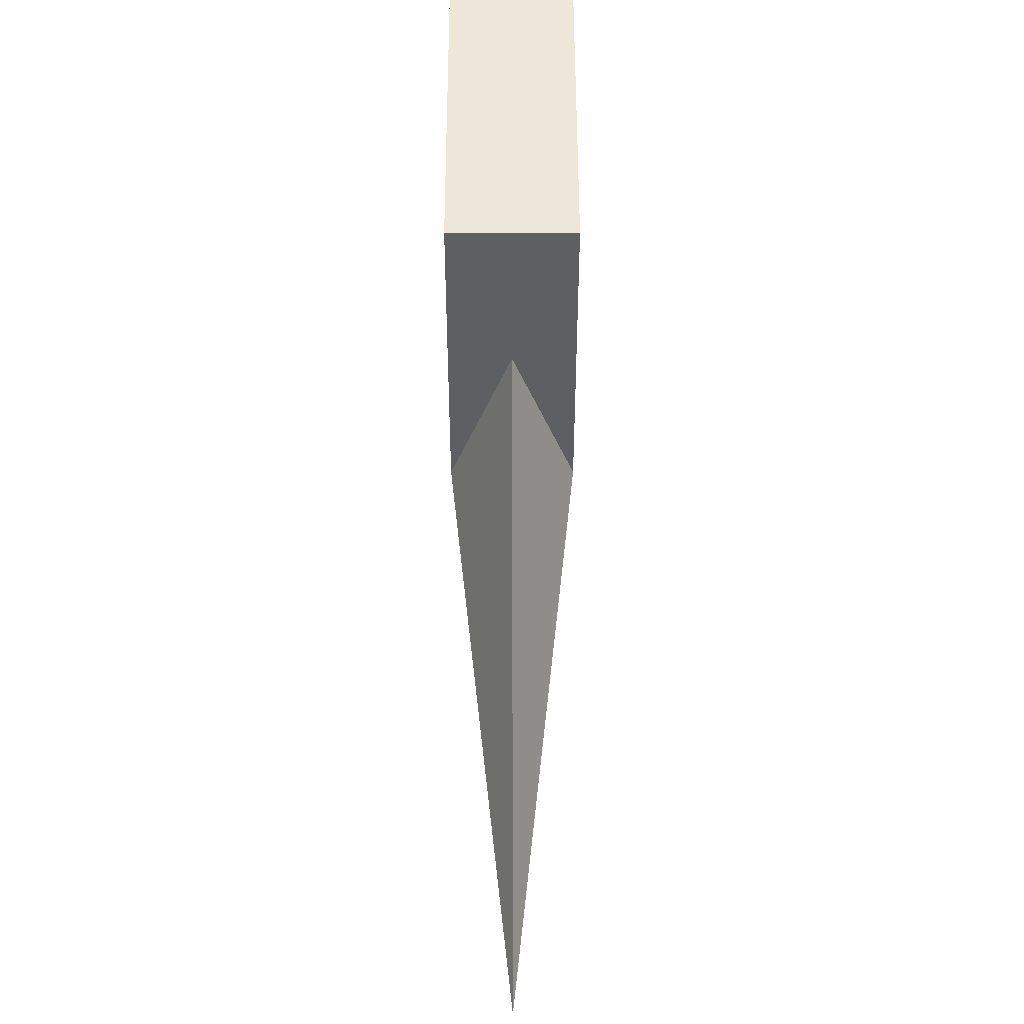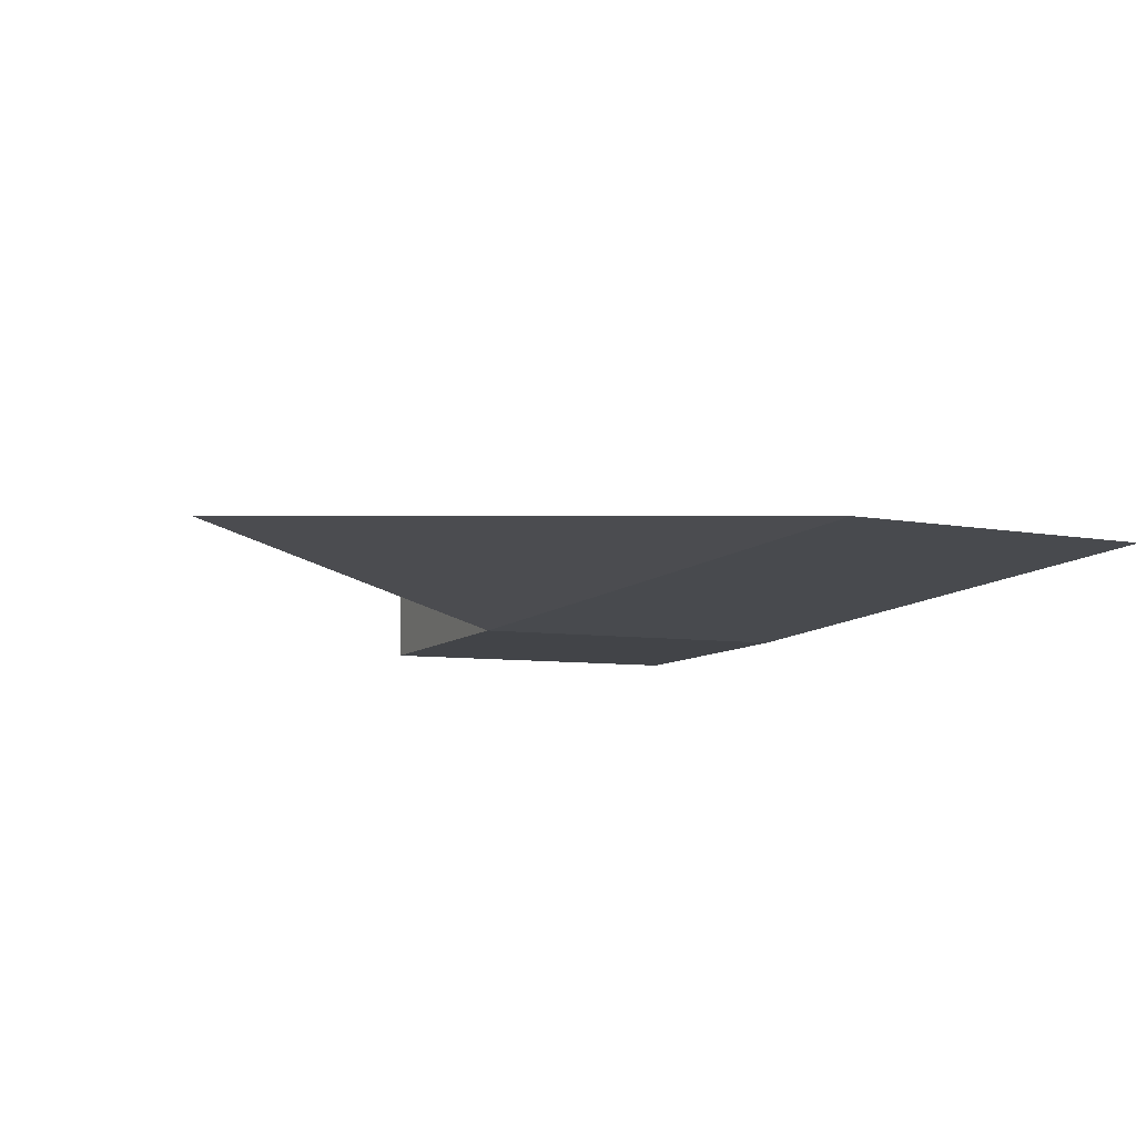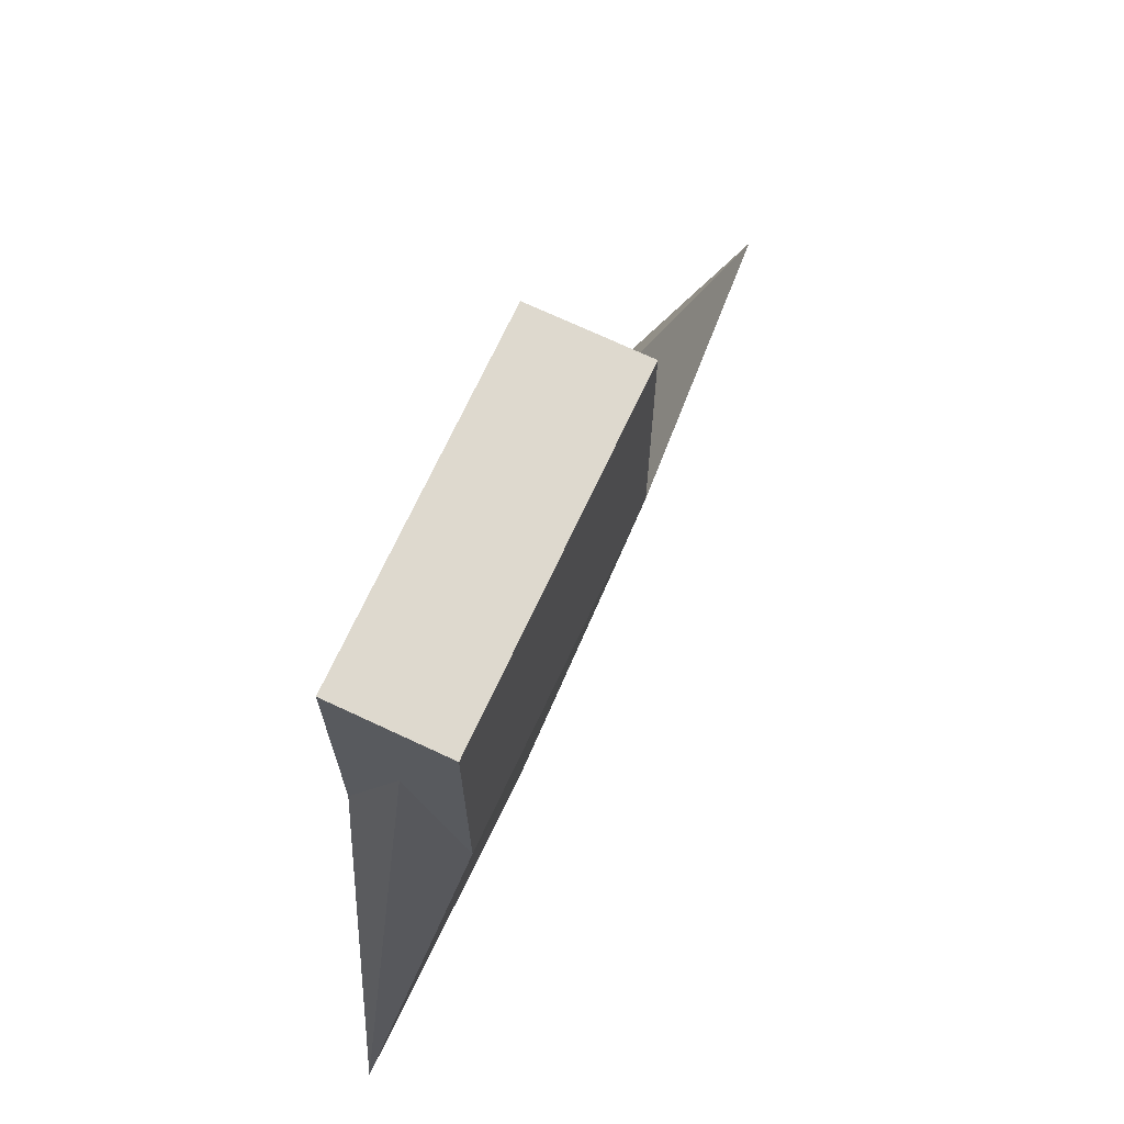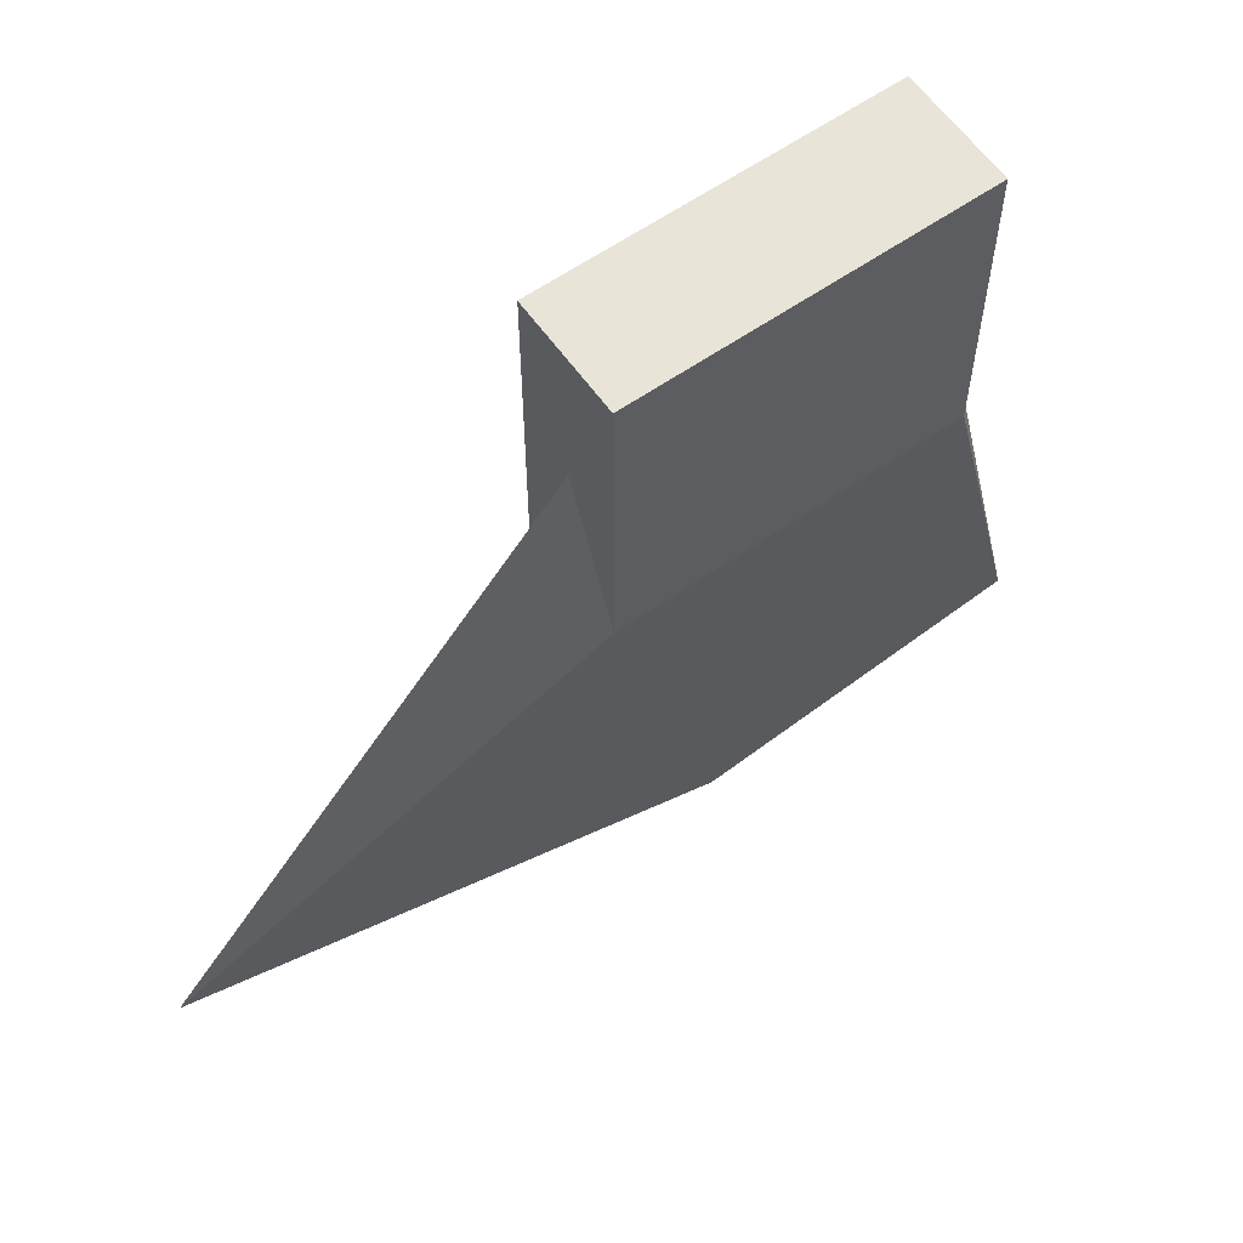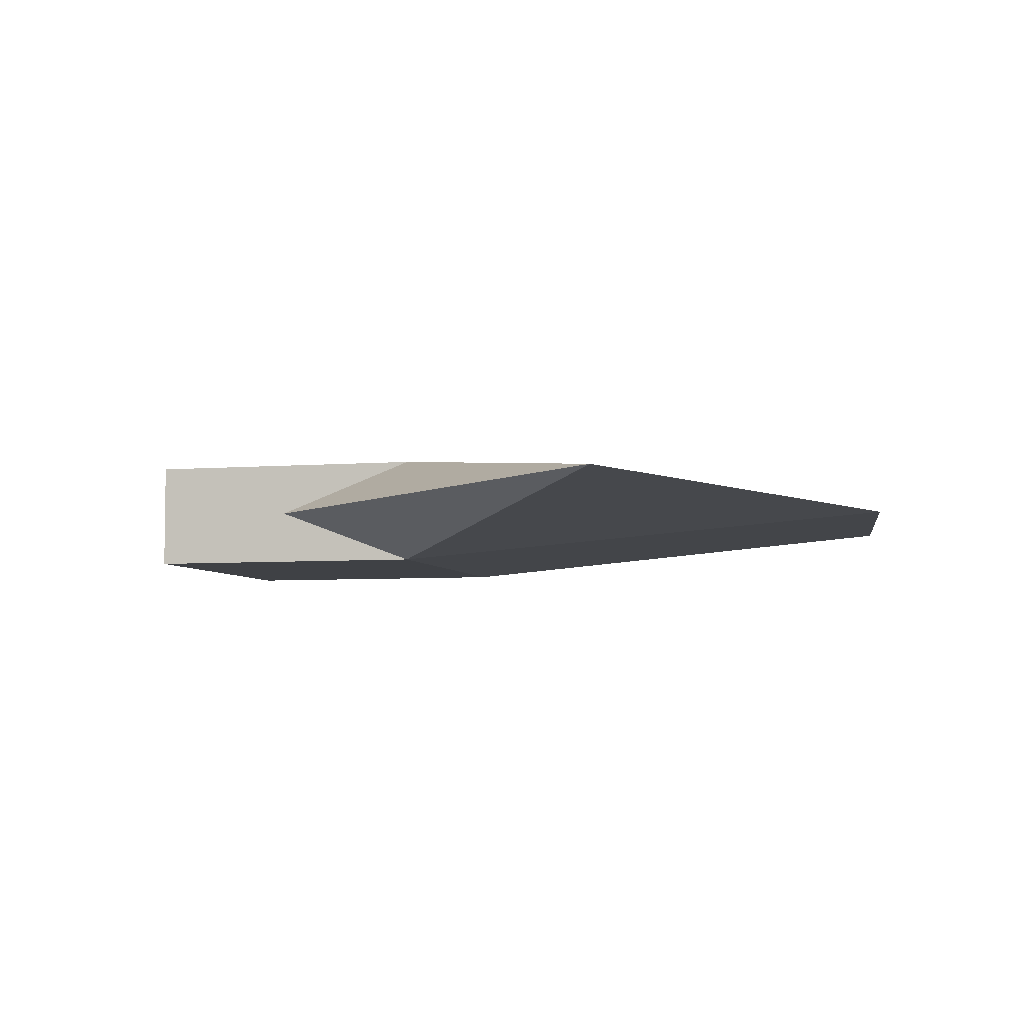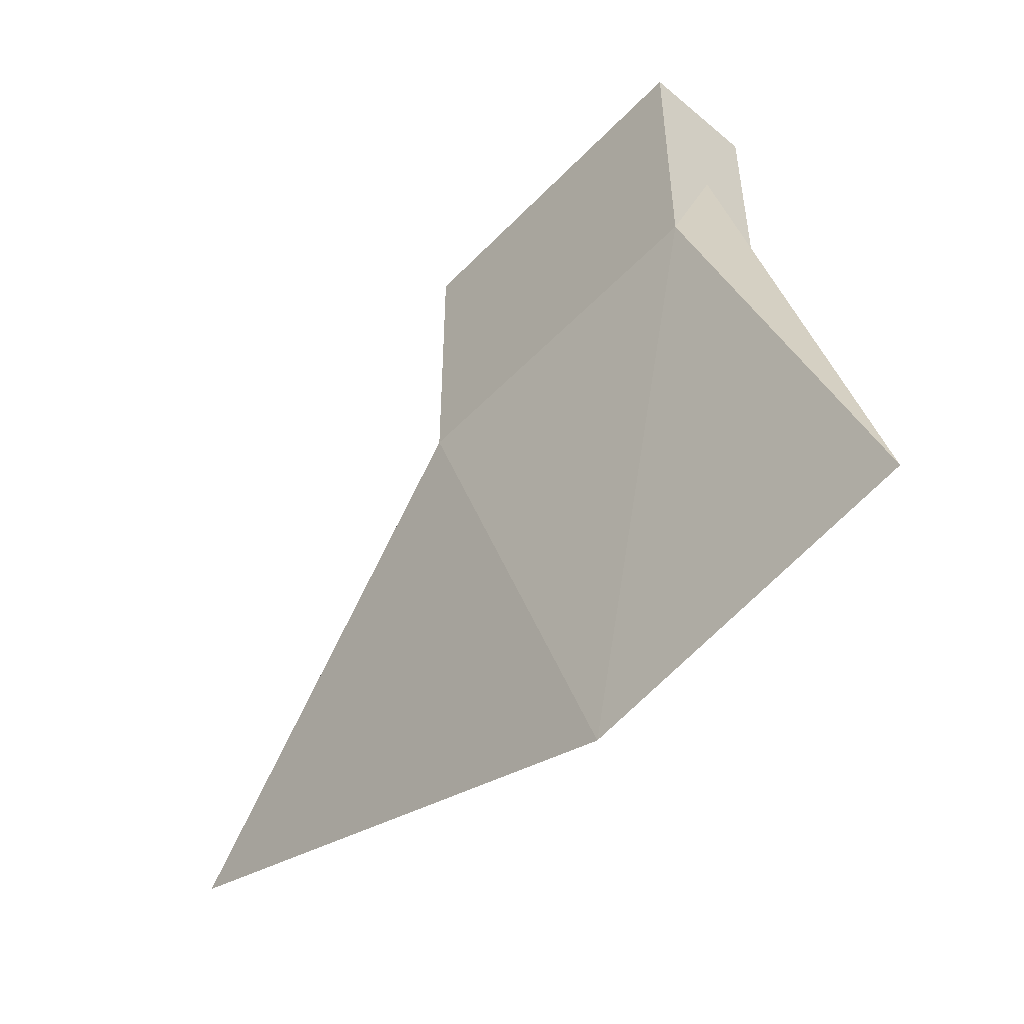
<metadata>
{"format":"obj","ext":"obj","renderer":"f3d","projection":"perspective","resolution":1024,"background":"white","views":[{"elev":49.7,"azim":89.9,"up":"+Z"},{"elev":-7.8,"azim":157.5,"up":"+Y"},{"elev":71.4,"azim":-64.9,"up":"+Z"},{"elev":60.7,"azim":144.6,"up":"+Z"},{"elev":-5.4,"azim":104.4,"up":"+Y"},{"elev":-53.2,"azim":-132.4,"up":"+Z"}]}
</metadata>
<code>
v 0.0125 -0.015 0.03
v 0.0125 -0.015 0.07
v 0.0125 0 0.07
v -0.0775 -0.015 0.03
v -0.0775 0 0.07
v -0.0775 -0.015 0.07
v 0.0125 0.015 0.03
v 0.0125 0.015 0.07
v -0.0775 0.015 0.07
v -0.0775 0.015 0.03
v -0.0275 0 -0.11
v -0.1175 0 -0.1
v -0.0775 -0.015 0.11
v 0.0125 -0.015 0.11
v 0.1175 0 -0.05
v -0.0775 0 0.11
v -0.0775 0.015 0.11
v 0.0125 0.015 0.11
v 0.0125 0 0.11
o group1793016102
g mesh1793016102
f 3 2 1
f 6 5 4
f 2 6 4 1
f 10 9 8 7
f 4 12 11
f 14 13 6 2
f 10 7 11
f 7 8 3
f 5 9 10
f 5 12 4
f 10 12 5
f 1 15 3
f 3 15 7
f 13 16 5 6
f 16 17 9 5
f 17 18 8 9
f 18 19 3 8
f 19 14 2 3
f 19 18 17 16 13 14
f 15 11 7
f 1 11 15
f 11 12 10
f 11 1 4

</code>
